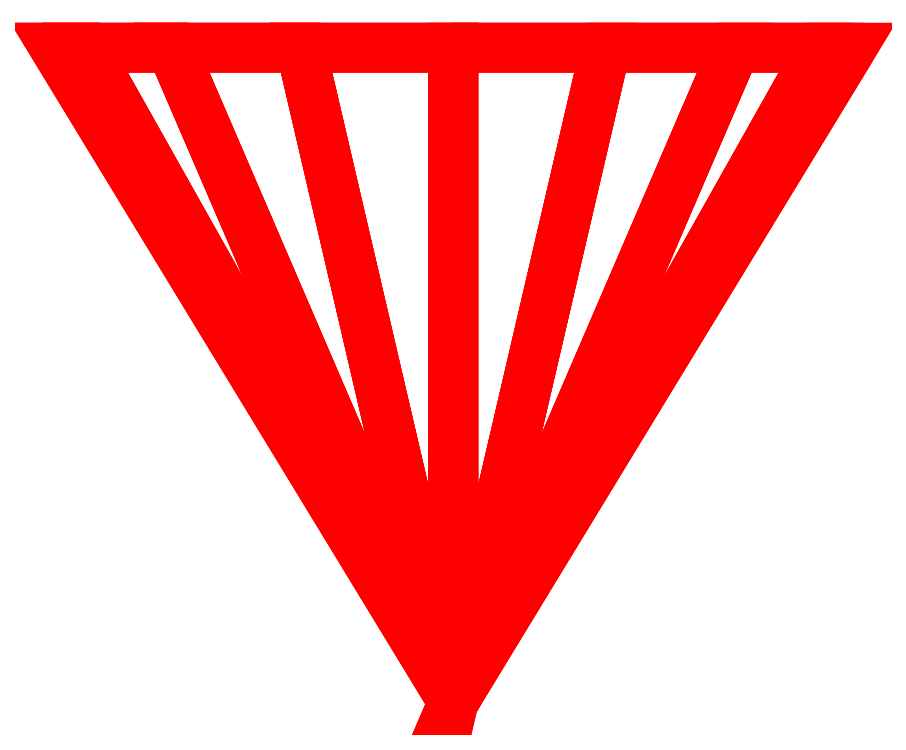
<metadata>
{"format":"dxf","ext":"dxf","renderer":"ezdxf+matplotlib","layout":"modelspace","background":"white","min_lineweight":24,"dpi":150}
</metadata>
<code>
0
SECTION
2
ENTITIES
0
3DFACE
8
PROPELLER
10
0.42
20
-0.77
30
2e-16
11
0.388
21
-0.77
31
0.1607
12
-1e-16
22
-1.46
32
0
13
0
23
-1.46
33
2e-16
0
3DFACE
8
PROPELLER
10
0.388
20
-0.77
30
0.1607
11
0.297
21
-0.77
31
0.297
12
-1e-16
22
-1.46
32
0
13
-1e-16
23
-1.46
33
2e-16
0
3DFACE
8
PROPELLER
10
0.297
20
-0.77
30
0.297
11
0.1607
21
-0.77
31
0.388
12
-1e-16
22
-1.46
32
0
13
0
23
-1.46
33
2e-16
0
3DFACE
8
PROPELLER
10
0.1607
20
-0.77
30
0.388
11
1e-16
21
-0.77
31
0.42
12
-1e-16
22
-1.46
32
0
13
-1e-16
23
-1.46
33
0
0
3DFACE
8
PROPELLER
10
1e-16
20
-0.77
30
-0.42
11
0.1607
21
-0.77
31
-0.388
12
-1e-16
22
-1.46
32
0
13
-1e-16
23
-1.46
33
0
0
3DFACE
8
PROPELLER
10
0.1607
20
-0.77
30
-0.388
11
0.297
21
-0.77
31
-0.297
12
0
22
-1.46
32
2e-16
13
-1e-16
23
-1.46
33
0
0
3DFACE
8
PROPELLER
10
0.297
20
-0.77
30
-0.297
11
0.388
21
-0.77
31
-0.1607
12
-1e-16
22
-1.46
32
2e-16
13
-1e-16
23
-1.46
33
0
0
3DFACE
8
PROPELLER
10
0.388
20
-0.77
30
-0.1607
11
0.42
21
-0.77
31
2e-16
12
0
22
-1.46
32
2e-16
13
-1e-16
23
-1.46
33
0
0
3DFACE
8
PROPELLER
10
0
20
-1.46
30
0
11
-1e-16
21
-1.46
31
0
12
1e-16
22
-0.77
32
0.42
13
-0.1607
23
-0.77
33
0.388
0
3DFACE
8
PROPELLER
10
-1e-16
20
-1.46
30
0
11
-1e-16
21
-1.46
31
2e-16
12
-0.388
22
-0.77
32
-0.1607
13
-0.297
23
-0.77
33
-0.297
0
3DFACE
8
PROPELLER
10
-1e-16
20
-1.46
30
0
11
0
21
-1.46
31
0
12
-0.1607
22
-0.77
32
-0.388
13
1e-16
23
-0.77
33
-0.42
0
3DFACE
8
PROPELLER
10
-1e-16
20
-1.46
30
0
11
0
21
-1.46
31
0
12
-0.297
22
-0.77
32
-0.297
13
-0.1607
23
-0.77
33
-0.388
0
3DFACE
8
PROPELLER
10
-1e-16
20
-1.46
30
2e-16
11
-1e-16
21
-1.46
31
0
12
-0.388
22
-0.77
32
0.1607
13
-0.42
23
-0.77
33
2e-16
0
3DFACE
8
PROPELLER
10
-1e-16
20
-1.46
30
2e-16
11
-1e-16
21
-1.46
31
0
12
-0.297
22
-0.77
32
0.297
13
-0.388
23
-0.77
33
0.1607
0
3DFACE
8
PROPELLER
10
0
20
-1.46
30
0
11
-1e-16
21
-1.46
31
0
12
-0.1607
22
-0.77
32
0.388
13
-0.297
23
-0.77
33
0.297
0
3DFACE
8
PROPELLER
10
-1e-16
20
-1.46
30
0
11
-1e-16
21
-1.46
31
2e-16
12
-0.42
22
-0.77
32
2e-16
13
-0.388
23
-0.77
33
-0.1607
0
VIEWPORT
8
0
10
144.7
20
101.2
30
0
40
391.1
41
222.2
68
     2
69
     1
0
VIEWPORT
8
0
10
139.2
20
100.8
30
0
40
222.8
41
161.3
68
     1
69
     2
0
ENDSEC
0
EOF

</code>
